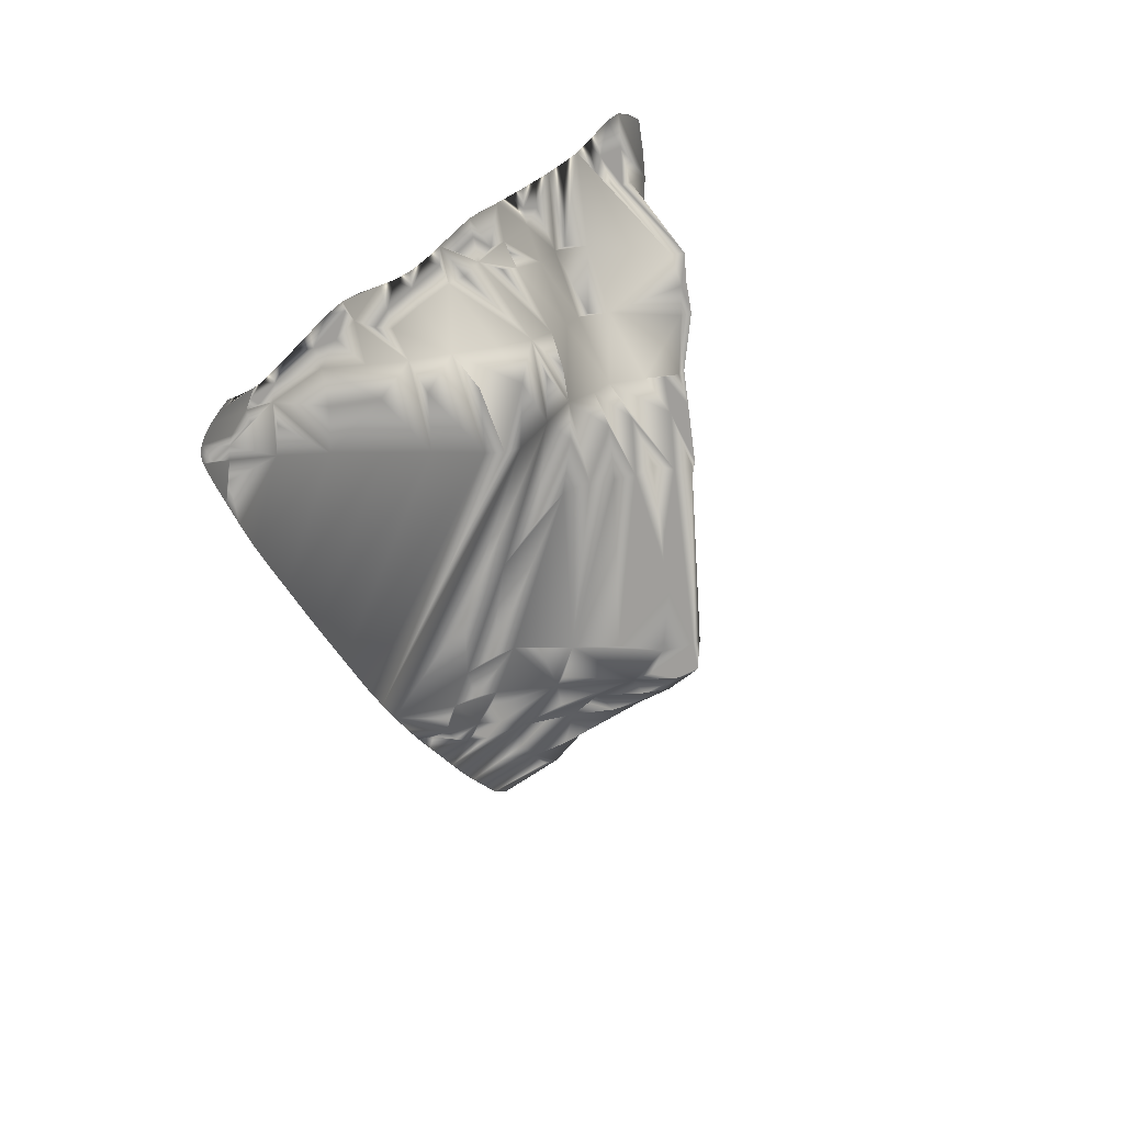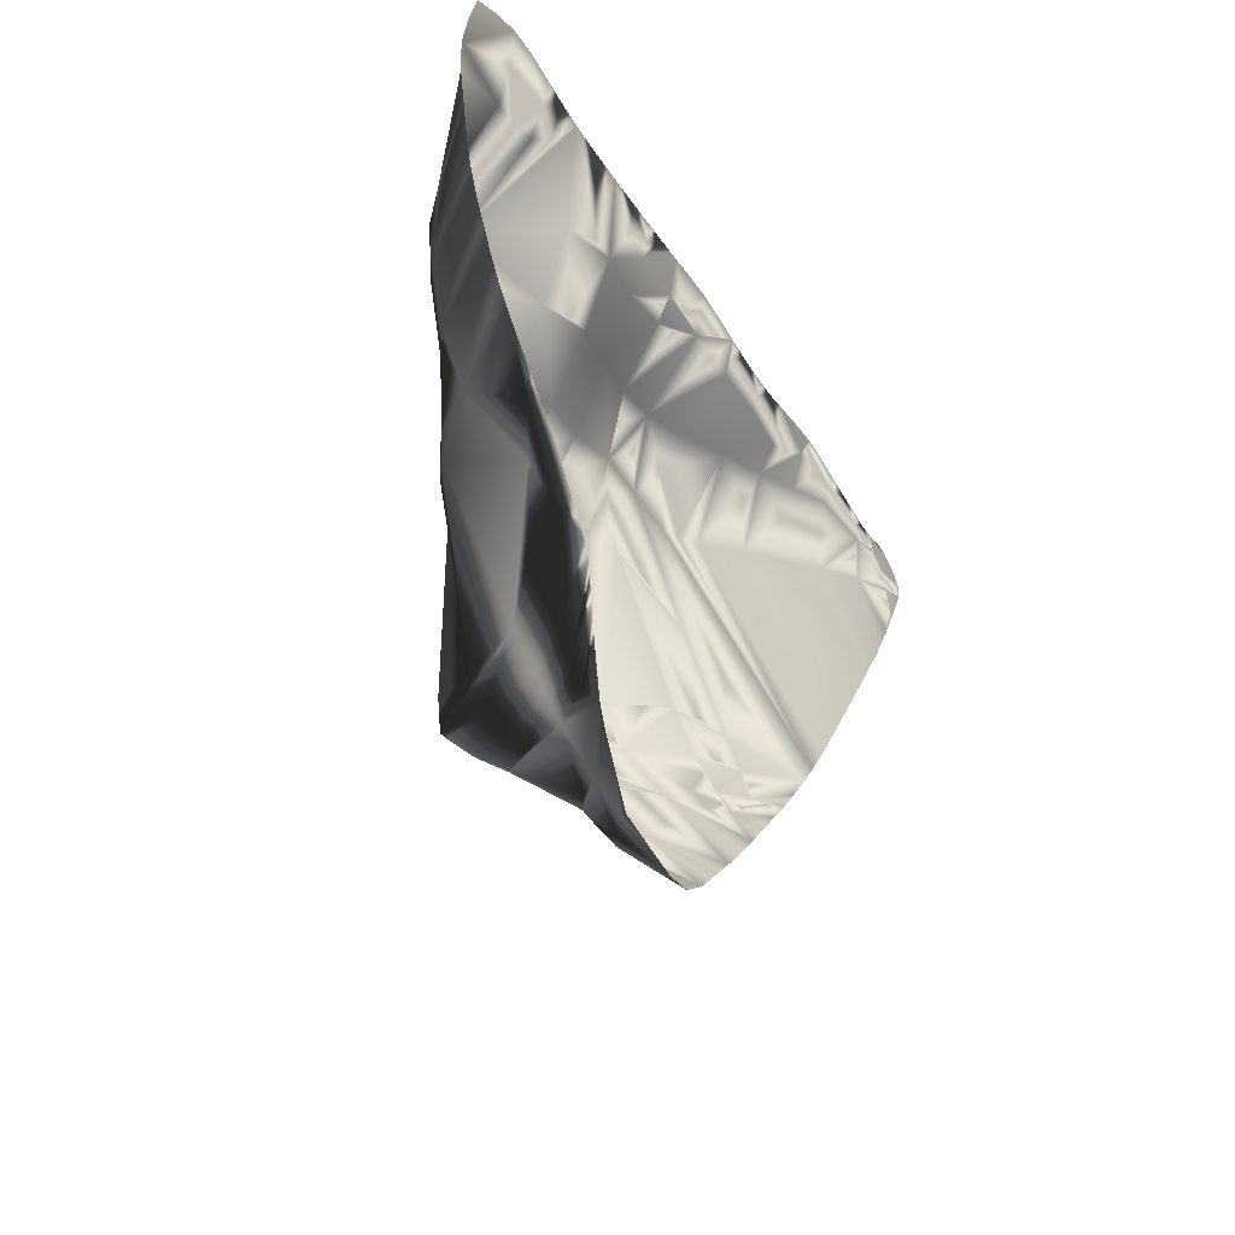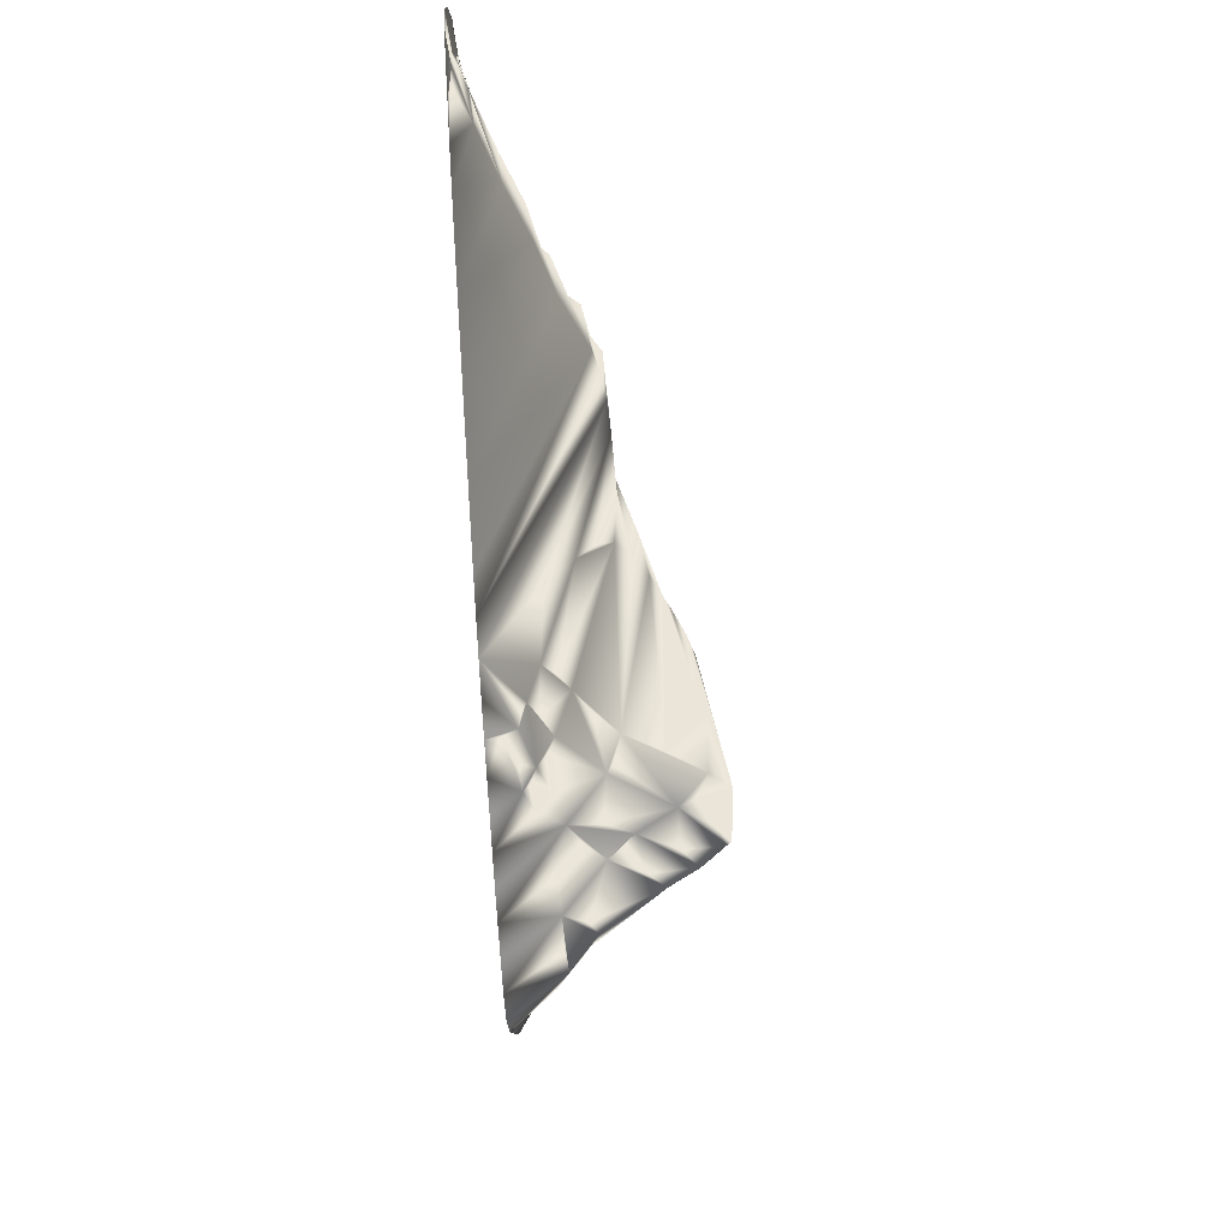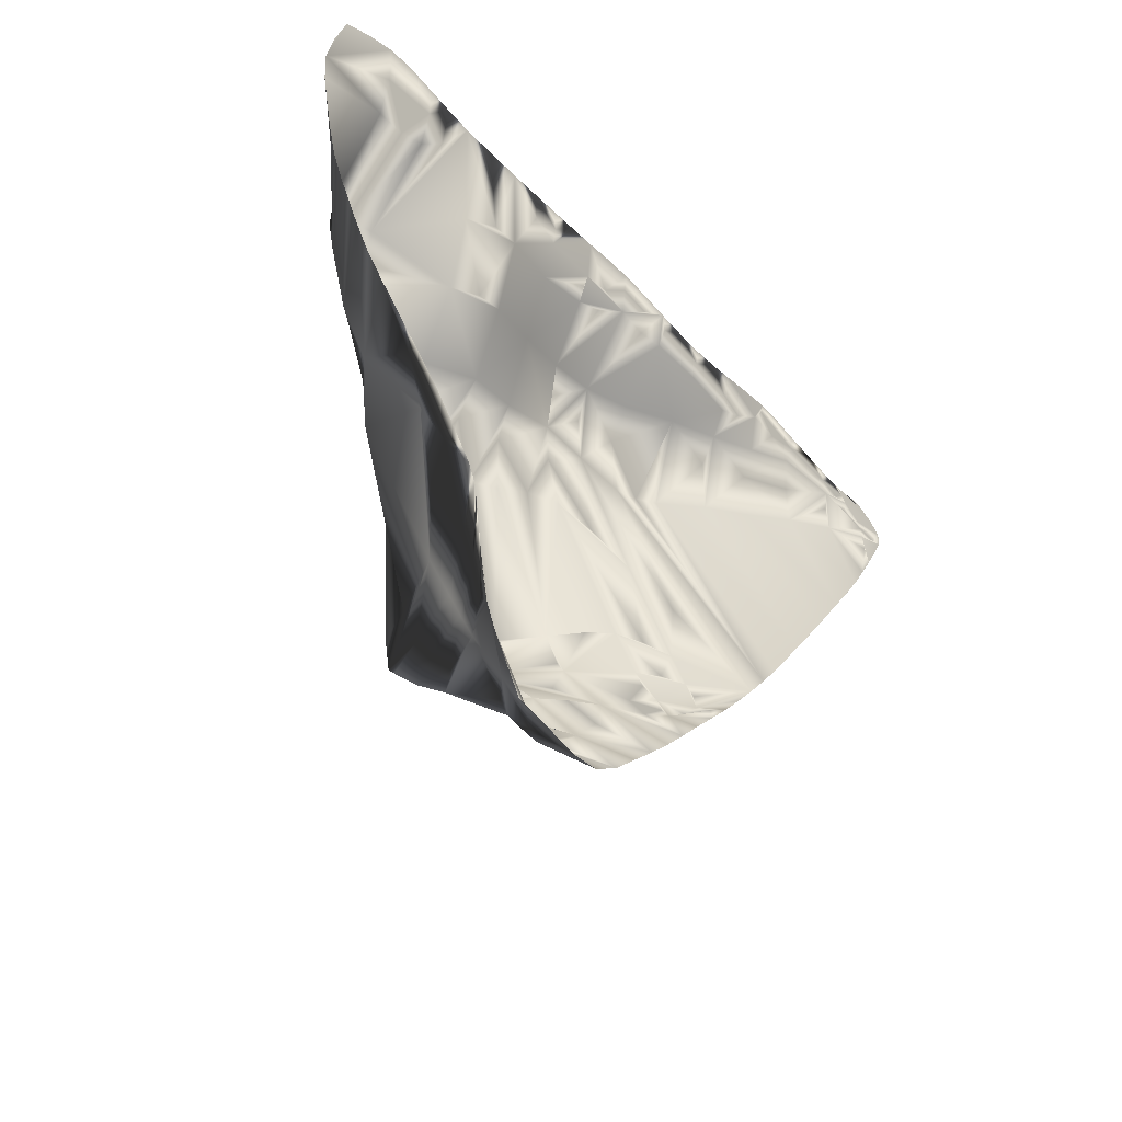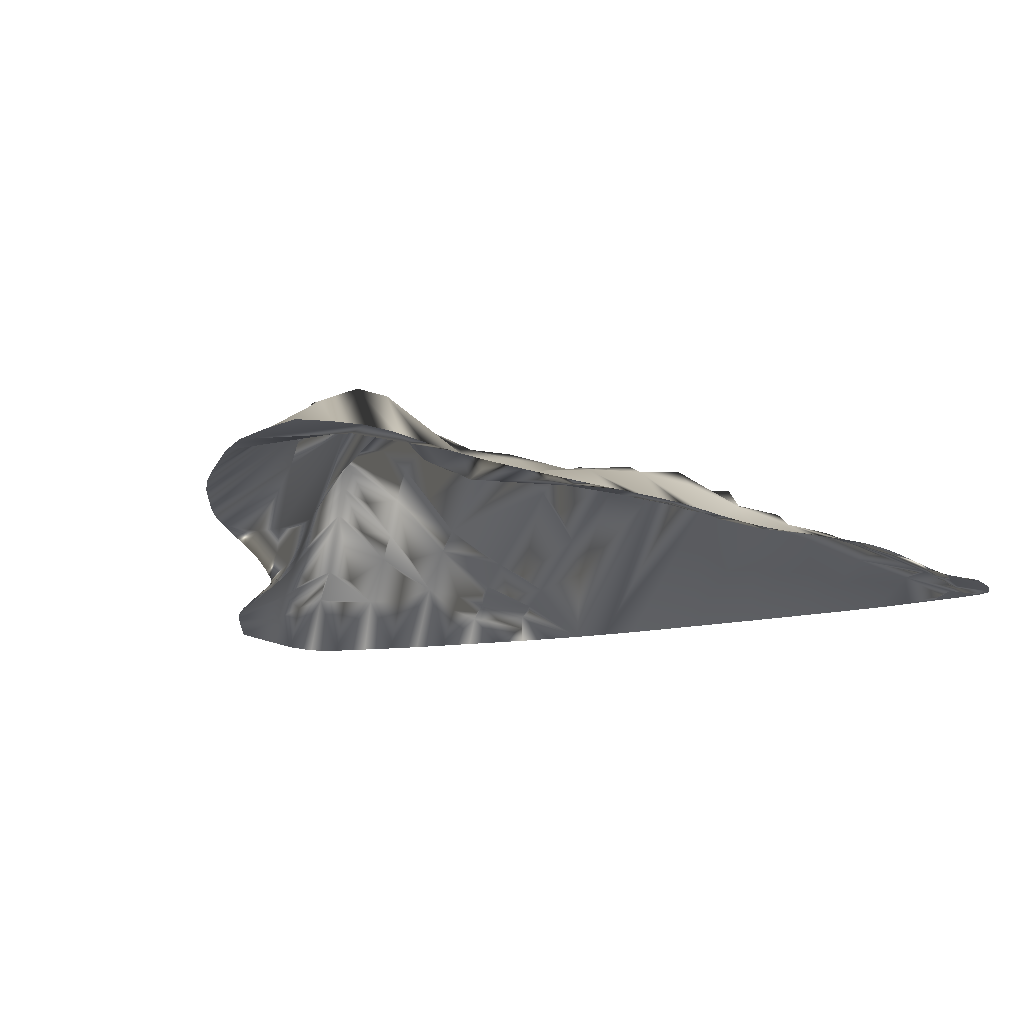
<metadata>
{"format":"obj","ext":"obj","renderer":"f3d","projection":"perspective","resolution":1024,"background":"white","views":[{"elev":28.9,"azim":112.9,"up":"+Z"},{"elev":-36.4,"azim":-63.2,"up":"+Z"},{"elev":-21.5,"azim":93.8,"up":"+Z"},{"elev":-42.0,"azim":-52.0,"up":"+Z"},{"elev":-21.3,"azim":-34.4,"up":"+Y"}]}
</metadata>
<code>
v  -18.91 0.0058 5.547
v  -18.61 0.0058 6.825
v  -18.13 0.0058 8.174
v  -17.03 0.0058 8.727
v  -15.92 0.0058 9.113
v  -15.71 0.2039 7.819
v  -15.51 0.7122 6.576
v  -14.26 0.8623 6.904
v  -14.82 0.0058 9.164
v  -13.78 0.0058 9.047
v  -13.6 0.2271 8.155
v  -13.3 0.8054 7.244
v  -12.85 0.0058 8.93
v  -11.84 0.0058 8.857
v  -12.57 0.4974 7.756
v  -7.994 0.0065 9.032
v  -6.891 0.0085 9.126
v  -6.614 0.1486 8.485
v  -6.521 0.3157 7.914
v  -7.654 0.2032 8.167
v  -9.179 0.006 8.947
v  -5.782 0.0131 9.225
v  -4.673 0.0158 9.337
v  -4.348 0.4089 8.118
v  -3.317 0.3871 8.254
v  -3.57 0.0124 9.469
v  -2.451 0.0081 9.547
v  -2.37 0.1756 8.934
v  -2.077 0.4859 8.204
v  -1.294 0.0084 9.492
v  -0.1246 0.0133 9.393
v  -1.108 0.172 8.843
v  6.842 0.1038 10.14
v  6.861 0.204 9.851
v  6.584 0.3506 9.442
v  4.404 0.0841 9.718
v  5.639 0.0969 9.969
v  7.814 0.3647 9.327
v  7.881 0.1086 10.1
v  8.9 0.0997 9.948
v  9.001 0.2421 9.5
v  8.999 0.4742 8.894
v  10.04 0.0655 9.752
v  11.05 0.0288 9.581
v  11.16 0.1241 9.245
v  11.51 0.2196 8.824
v  12.05 0.0917 8.976
v  11.67 0.0123 9.498
v  12.18 0.0075 9.505
v  12.38 0.0202 9.268
v  12.69 0.0275 9.044
v  12.85 0.0058 9.605
v  13.61 0.0058 9.752
v  14.13 0.0058 9.602
v  14.59 0.0058 9.435
v  -18.86 0.0058 4.412
v  -15.14 2.919 4.352
v  -18.63 0.0058 3.347
v  -13.81 3.614 4.732
v  -12.71 3.459 5.066
v  -10.74 0.8844 5.74
v  -9.6 0.4721 6.053
v  -10.54 0.0058 8.876
v  -8.421 0.5675 6.327
v  -6.218 0.9434 6.756
v  -4.313 0.6121 7.75
v  -4.116 0.9801 7.31
v  -3.133 0.8672 7.613
v  0.1301 0.126 8.835
v  0.2177 0.4777 8.28
v  -0.8192 0.5633 8.166
v  1.034 0.0231 9.333
v  2.169 0.039 9.355
v  2.312 0.181 8.853
v  2.461 0.4517 8.333
v  3.27 0.0621 9.498
v  4.459 0.3889 8.998
v  4.677 0.6504 8.482
v  5.632 0.5548 8.882
v  -18.4 0.0058 2.277
v  -14.91 3.277 3.274
v  -14.62 3.301 2.228
v  -18.11 0.0058 1.296
v  -13.3 4.118 2.598
v  -12.45 3.999 3.98
v  -12.17 4.115 2.919
v  -10.08 2.034 3.519
v  -8.965 1.665 3.838
v  -7.836 1.732 4.161
v  -5.668 2.182 4.782
v  -3.545 2.514 5.393
v  -1.436 2.696 6.004
v  0.6872 2.434 6.559
v  2.819 1.78 7.083
v  4.948 1.31 7.62
v  7.021 0.8964 8.265
v  13.57 0.0358 8.649
v  12.63 0.1254 8.642
v  14.91 0.0058 9.23
v  15.11 0.0058 9.016
v  -17.73 0.0058 0.5001
v  -13.78 3.421 0.2624
v  -17.29 0.0058 -0.2158
v  -12.52 4.17 0.5431
v  -11.47 4.344 0.8382
v  -9.422 3.749 1.425
v  -10.46 4.135 1.128
v  -7.222 3.205 2.055
v  -5.055 3.49 2.674
v  -3.241 3.056 4.336
v  -2.92 3.414 3.219
v  -1.131 3.377 4.94
v  -0.7014 3.573 3.44
v  0.9793 3.407 5.54
v  1.561 3.597 3.509
v  2.619 3.504 3.797
v  3.087 2.865 6.148
v  3.647 3.275 4.195
v  5.196 2.071 6.754
v  5.7 2.396 4.995
v  7.305 1.523 7.356
v  7.753 1.817 5.794
v  9.43 0.902 7.904
v  9.81 1.08 6.588
v  11.63 0.4033 8.186
v  11.89 0.4686 7.324
v  13.76 0.0539 8.392
v  13.83 0.0611 7.993
v  14.55 0.0058 8.294
v  15.22 0.0058 8.822
v  15.11 0.0058 8.448
v  -16.83 0.0058 -0.9548
v  -13.4 3.353 -0.7396
v  -13.02 2.998 -1.845
v  -16.28 0.0058 -1.696
v  -11.13 4.867 -0.2056
v  -10.63 5.081 -1.891
v  -9.634 5.724 -1.705
v  -9.129 4.895 0.3677
v  -8.624 5.973 -1.409
v  -7.472 5.701 -1.057
v  -6.904 4.226 1.005
v  -6.454 5.238 -0.5074
v  -5.353 4.998 -0.4505
v  -4.747 4.208 1.614
v  -4.25 4.615 -0.1591
v  -3.176 4.115 0.1309
v  -2.563 3.655 1.974
v  -2.033 3.587 0.1229
v  -0.7194 3.12 -0.4799
v  0.7099 2.549 -1.569
v  2.2 1.709 -3.037
v  4.352 0.0058 -6.234
v  5.207 0.0058 -5.235
v  6.053 0.0058 -4.203
v  7.716 0.0058 -2.043
v  6.886 0.0058 -3.131
v  9.377 0.0058 0.1255
v  8.547 0.0058 -0.9613
v  11.04 0.0058 2.358
v  10.2 0.0058 1.23
v  12.73 0.0058 4.658
v  11.9 0.0058 3.519
v  13.44 0.0058 5.723
v  13.91 0.0405 7.368
v  14.08 0.0058 6.73
v  14.68 0.0058 7.695
v  -13.45 0.6181 -3.634
v  -14.73 0.0058 -3.174
v  -15.57 0.0058 -2.418
v  -12.07 1.298 -4.493
v  -8.968 3.389 -7.628
v  -10.47 2.115 -6.151
v  -7.847 5.44 -7.943
v  -6.853 7.11 -7.613
v  -5.211 6.456 -4.813
v  -4.59 6.479 -6.996
v  -5.728 7.237 -7.153
v  -5.746 6.013 -2.946
v  -5.49 6.093 -3.84
v  -3.603 5.131 -6.544
v  -2.487 3.766 -6.309
v  -0.4137 2.368 -5.53
v  -1.449 2.902 -5.9
v  0.6939 1.988 -5.413
v  1.811 1.587 -5.497
v  -13.81 0.0058 -4.018
v  -11.46 0.7303 -5.83
v  -11.1 0.0058 -6.989
v  -11.86 0.0058 -6.03
v  -12.85 0.0058 -4.906
v  -9.719 1.323 -8.176
v  -8.505 2.889 -9.088
v  -7.482 5.225 -9.216
v  -6.556 7.161 -8.707
v  -6.494 6.955 -8.924
v  -5.384 6.704 -8.581
v  -4.329 6.112 -7.914
v  -4.235 5.499 -8.253
v  -2.154 3.544 -7.42
v  -2.053 3.354 -7.777
v  0.0463 1.888 -7.219
v  1.034 1.524 -6.93
v  2.062 1.208 -6.789
v  -9.446 1.146 -9.233
v  -10.7 0.0058 -8.234
v  -10.8 0.0058 -7.615
v  -8.276 2.608 -9.916
v  -7.267 4.716 -9.966
v  -6.279 6.136 -9.687
v  -5.17 5.536 -9.381
v  -4.02 4.138 -9.166
v  -2.91 3.166 -9.162
v  -1.62 2.106 -9.569
v  -0.5105 1.771 -8.843
v  0.1531 1.677 -7.84
v  0.5384 1.382 -8.375
v  -9.197 1.021 -10.57
v  -10.4 0.0058 -10.21
v  -10.55 0.0058 -9.169
v  -8.063 2.267 -10.77
v  -7.065 3.974 -10.65
v  -6.066 5.061 -10.4
v  -4.93 4.449 -10.24
v  -3.995 3.733 -9.56
v  -3.8 3.262 -10.08
v  -2.817 2.624 -9.87
v  2.348 1.106 -7.204
v  2.335 1.005 -7.742
v  -10.05 0.0058 -11.97
v  -10.26 0.0058 -11.14
v  -7.573 1.456 -12.52
v  -6.543 2.337 -12.33
v  -5.554 2.879 -12.05
v  -4.48 2.619 -11.94
v  -3.328 1.853 -12
v  -2.377 1.774 -10.98
v  -9.711 0.0058 -12.7
v  -7.178 0.7972 -13.77
v  -9.302 0.0058 -13.37
v  -6.198 1.453 -13.67
v  -5.457 2.406 -12.74
v  -5.234 1.944 -13.37
v  -4.239 1.895 -12.9
v  0.5465 1.202 -8.881
v  0.6332 0.9779 -9.184
v  -0.3143 1.308 -9.528
v  1.508 0.9295 -8.586
v  -8.494 0.0058 -14.62
v  -8.897 0.0058 -14
v  -6.787 0.0058 -14.95
v  -7.67 0.0058 -14.78
v  -5.789 0.0058 -15.13
v  -4.743 0.0058 -15.03
v  -3.72 0.0058 -14.38
v  -2.734 0.0058 -13.48
v  -1.803 0.0058 -12.63
v  -0.9062 0.0058 -11.78
v  -0.023 0.0058 -10.88
v  0.8556 0.0058 -9.96
v  1.739 0.0058 -9.061
v  2.483 0.5234 -8.007
v  2.62 0.0058 -8.153
v  3.49 0.0058 -7.209
o mountain
g mountain
f 1 2 3
f 3 4 5
f 1 3 5
f 1 5 6
f 1 6 7
f 8 7 6
f 6 5 9
f 9 10 11
f 6 9 11
f 8 6 11
f 8 11 12
f 13 14 15
f 15 12 11
f 13 15 11
f 13 11 10
f 16 17 18
f 18 19 20
f 16 18 20
f 16 20 21
f 18 17 22
f 19 18 22
f 19 22 23
f 19 23 24
f 25 24 23
f 23 26 27
f 25 23 27
f 25 27 28
f 25 28 29
f 30 31 32
f 32 29 28
f 30 32 28
f 30 28 27
f 33 34 35
f 33 35 36
f 37 33 36
f 38 35 34
f 34 33 39
f 39 40 41
f 34 39 41
f 38 34 41
f 38 41 42
f 41 40 43
f 43 44 45
f 41 43 45
f 42 41 45
f 42 45 46
f 47 46 45
f 45 44 48
f 48 49 50
f 45 48 50
f 47 45 50
f 47 50 51
f 51 50 49
f 52 53 54
f 49 52 54
f 51 49 54
f 51 54 55
f 56 1 7
f 56 7 57
f 58 56 57
f 59 57 7
f 59 7 8
f 59 8 12
f 59 12 60
f 60 12 15
f 60 15 14
f 60 14 61
f 62 61 14
f 62 14 63
f 62 63 21
f 62 21 64
f 64 21 20
f 64 20 19
f 64 19 65
f 65 19 24
f 65 24 66
f 65 66 67
f 29 68 67
f 67 66 24
f 29 67 24
f 25 29 24
f 31 69 70
f 31 70 71
f 31 71 29
f 32 31 29
f 69 31 72
f 72 73 74
f 69 72 74
f 70 69 74
f 70 74 75
f 74 73 76
f 76 36 77
f 74 76 77
f 75 74 77
f 75 77 78
f 79 78 77
f 79 77 36
f 35 79 36
f 80 58 57
f 57 81 82
f 80 57 82
f 83 80 82
f 84 82 81
f 81 57 59
f 59 60 85
f 81 59 85
f 84 81 85
f 84 85 86
f 60 61 87
f 85 60 87
f 86 85 87
f 88 87 61
f 61 62 64
f 88 61 64
f 88 64 89
f 89 64 65
f 65 90 89
f 90 65 67
f 67 91 90
f 91 67 68
f 91 68 29
f 91 29 92
f 92 29 71
f 92 71 70
f 92 70 93
f 70 75 94
f 94 93 70
f 94 75 78
f 78 95 94
f 95 78 79
f 95 79 35
f 95 35 96
f 38 42 96
f 96 35 38
f 51 97 98
f 51 98 46
f 47 51 46
f 55 99 100
f 55 100 97
f 51 55 97
f 101 83 82
f 101 82 102
f 103 101 102
f 104 102 82
f 104 82 84
f 104 84 86
f 104 86 105
f 86 87 106
f 105 86 106
f 107 105 106
f 87 88 89
f 87 89 108
f 106 87 108
f 108 89 90
f 90 109 108
f 91 110 111
f 90 91 111
f 109 90 111
f 110 91 92
f 111 110 92
f 111 92 112
f 111 112 113
f 113 112 92
f 92 93 114
f 113 92 114
f 113 114 115
f 116 115 114
f 114 93 94
f 116 114 94
f 116 94 117
f 116 117 118
f 118 117 94
f 94 95 119
f 118 94 119
f 118 119 120
f 120 119 95
f 95 96 121
f 120 95 121
f 120 121 122
f 121 96 42
f 121 42 123
f 121 123 124
f 122 121 124
f 123 42 46
f 124 123 46
f 124 46 125
f 124 125 126
f 126 125 46
f 98 97 127
f 46 98 127
f 126 46 127
f 126 127 128
f 129 128 127
f 127 97 100
f 129 127 100
f 129 100 130
f 129 130 131
f 132 103 102
f 102 133 134
f 132 102 134
f 135 132 134
f 133 102 104
f 104 105 136
f 133 104 136
f 134 133 136
f 134 136 137
f 138 137 136
f 136 105 107
f 107 106 139
f 136 107 139
f 138 136 139
f 138 139 140
f 141 140 139
f 139 106 108
f 141 139 108
f 141 108 142
f 141 142 143
f 144 143 142
f 142 108 109
f 144 142 109
f 144 109 145
f 144 145 146
f 147 146 145
f 145 109 111
f 147 145 111
f 147 111 148
f 147 148 149
f 150 149 148
f 148 111 113
f 150 148 113
f 150 113 151
f 152 151 113
f 152 113 115
f 152 115 153
f 154 153 115
f 154 115 116
f 154 116 118
f 154 118 155
f 118 120 156
f 155 118 156
f 157 155 156
f 120 122 158
f 156 120 158
f 159 156 158
f 122 124 160
f 158 122 160
f 161 158 160
f 124 126 162
f 160 124 162
f 163 160 162
f 164 162 126
f 126 128 165
f 164 126 165
f 164 165 166
f 131 167 166
f 166 165 128
f 131 166 128
f 129 131 128
f 168 169 170
f 170 135 134
f 168 170 134
f 168 134 171
f 171 134 137
f 171 137 172
f 173 171 172
f 174 172 137
f 174 137 138
f 174 138 140
f 174 140 175
f 176 177 178
f 178 175 140
f 178 140 141
f 141 143 179
f 178 141 179
f 176 178 179
f 176 179 180
f 181 177 176
f 181 176 180
f 180 179 143
f 180 143 144
f 181 180 144
f 181 144 146
f 181 146 182
f 182 146 147
f 182 147 149
f 182 149 183
f 184 182 183
f 185 183 149
f 149 150 151
f 185 149 151
f 185 151 186
f 152 153 186
f 186 151 152
f 187 169 168
f 168 171 188
f 188 189 190
f 168 188 190
f 168 190 191
f 187 168 191
f 192 189 188
f 188 171 173
f 192 188 173
f 192 173 172
f 192 172 193
f 194 193 172
f 174 175 195
f 172 174 195
f 194 172 195
f 194 195 196
f 197 196 195
f 195 175 178
f 178 177 198
f 195 178 198
f 197 195 198
f 197 198 199
f 199 198 177
f 177 181 182
f 199 177 182
f 199 182 200
f 199 200 201
f 201 200 182
f 201 182 184
f 201 184 183
f 201 183 202
f 203 202 183
f 183 185 186
f 203 183 186
f 203 186 204
f 186 153 204
f 205 206 207
f 207 189 192
f 205 207 192
f 205 192 193
f 205 193 208
f 209 208 193
f 209 193 194
f 209 194 196
f 209 196 210
f 211 210 196
f 196 197 199
f 211 196 199
f 211 199 212
f 213 212 199
f 213 199 201
f 213 201 214
f 215 214 201
f 201 202 216
f 215 201 216
f 215 216 217
f 217 216 202
f 204 217 202
f 203 204 202
f 218 219 220
f 220 206 205
f 218 220 205
f 218 205 208
f 218 208 221
f 222 221 208
f 222 208 209
f 222 209 210
f 222 210 223
f 224 223 210
f 210 211 212
f 224 210 212
f 224 212 225
f 224 225 226
f 214 227 226
f 226 225 212
f 214 226 212
f 213 214 212
f 204 228 229
f 229 217 204
f 153 229 228
f 228 204 153
f 230 231 219
f 230 219 218
f 230 218 221
f 230 221 232
f 233 232 221
f 221 222 223
f 233 221 223
f 233 223 234
f 235 234 223
f 223 224 226
f 235 223 226
f 235 226 236
f 227 214 237
f 226 227 237
f 226 237 236
f 238 230 232
f 238 232 239
f 240 238 239
f 241 239 232
f 232 233 234
f 241 232 234
f 241 234 242
f 241 242 243
f 236 244 243
f 243 242 234
f 236 243 234
f 235 236 234
f 215 217 245
f 245 246 247
f 215 245 247
f 215 247 214
f 246 245 217
f 248 246 217
f 229 248 217
f 249 250 240
f 249 240 239
f 249 239 251
f 252 249 251
f 253 251 239
f 253 239 241
f 253 241 243
f 253 243 254
f 255 254 243
f 255 243 244
f 255 244 236
f 255 236 256
f 257 256 236
f 257 236 237
f 257 237 214
f 257 214 258
f 259 258 214
f 259 214 247
f 259 247 246
f 259 246 260
f 261 260 246
f 248 229 262
f 246 248 262
f 261 246 262
f 261 262 263
f 229 153 264
f 229 264 263
f 262 229 263

</code>
